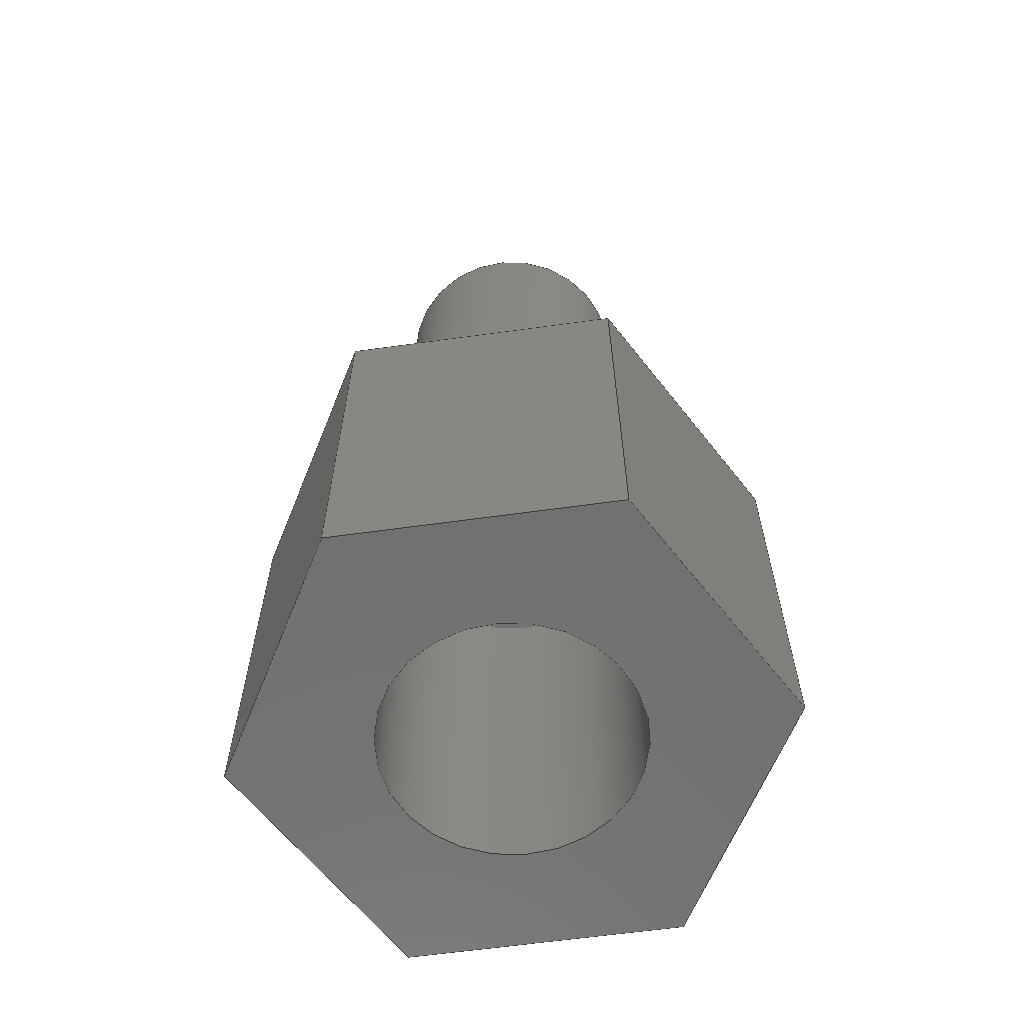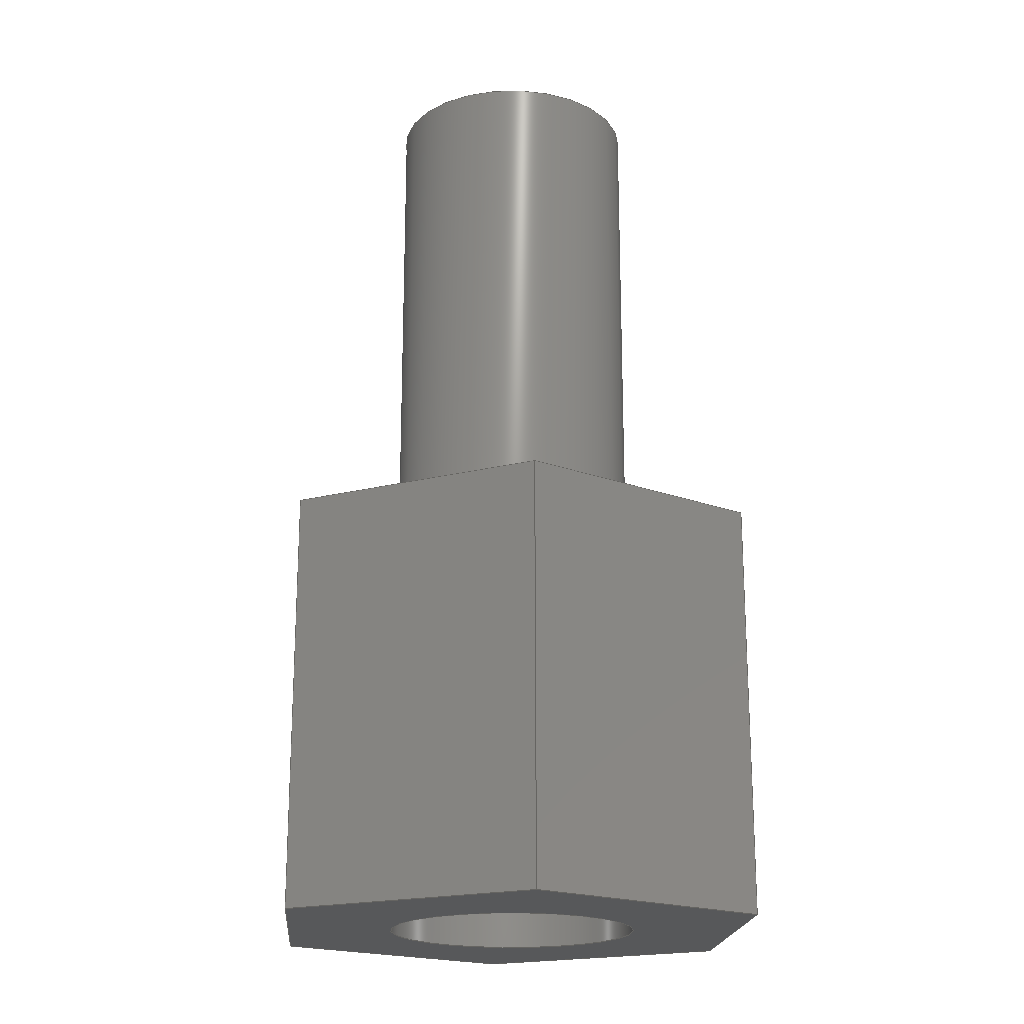
<metadata>
{"format":"step","ext":"step","renderer":"f3d","projection":"perspective","resolution":1024,"background":"white","views":[{"elev":-63.0,"azim":68.0,"up":"+Z"},{"elev":-19.8,"azim":85.2,"up":"+Z"}]}
</metadata>
<code>
ISO-10303-21;
DATA;
#1=MECHANICAL_DESIGN_GEOMETRIC_PRESENTATION_REPRESENTATION('',(#4,#5),
#379);
#2=SHAPE_REPRESENTATION_RELATIONSHIP('SRR','None',#386,#3);
#3=ADVANCED_BREP_SHAPE_REPRESENTATION('',(#6,#7),#378);
#4=STYLED_ITEM('',(#395),#6);
#5=STYLED_ITEM('',(#395),#7);
#6=MANIFOLD_SOLID_BREP('Solid1',#212);
#7=MANIFOLD_SOLID_BREP('Solid1',#213);
#8=FACE_BOUND('',#40,.T.);
#9=FACE_BOUND('',#42,.T.);
#10=PLANE('',#238);
#11=PLANE('',#239);
#12=PLANE('',#240);
#13=PLANE('',#241);
#14=PLANE('',#242);
#15=PLANE('',#243);
#16=PLANE('',#244);
#17=PLANE('',#245);
#18=PLANE('',#246);
#19=PLANE('',#252);
#20=FACE_OUTER_BOUND('',#32,.T.);
#21=FACE_OUTER_BOUND('',#33,.T.);
#22=FACE_OUTER_BOUND('',#34,.T.);
#23=FACE_OUTER_BOUND('',#35,.T.);
#24=FACE_OUTER_BOUND('',#36,.T.);
#25=FACE_OUTER_BOUND('',#37,.T.);
#26=FACE_OUTER_BOUND('',#38,.T.);
#27=FACE_OUTER_BOUND('',#39,.T.);
#28=FACE_OUTER_BOUND('',#41,.T.);
#29=FACE_OUTER_BOUND('',#43,.T.);
#30=FACE_OUTER_BOUND('',#44,.T.);
#31=FACE_OUTER_BOUND('',#45,.T.);
#32=EDGE_LOOP('',(#142,#143,#144,#145,#146,#147));
#33=EDGE_LOOP('',(#148,#149,#150,#151));
#34=EDGE_LOOP('',(#152,#153,#154,#155));
#35=EDGE_LOOP('',(#156,#157,#158,#159));
#36=EDGE_LOOP('',(#160,#161,#162,#163));
#37=EDGE_LOOP('',(#164,#165,#166,#167));
#38=EDGE_LOOP('',(#168,#169,#170,#171));
#39=EDGE_LOOP('',(#172,#173,#174,#175,#176,#177));
#40=EDGE_LOOP('',(#178,#179));
#41=EDGE_LOOP('',(#180,#181,#182,#183,#184,#185));
#42=EDGE_LOOP('',(#186,#187));
#43=EDGE_LOOP('',(#188,#189));
#44=EDGE_LOOP('',(#190,#191,#192,#193,#194,#195));
#45=EDGE_LOOP('',(#196,#197));
#46=LINE('',#322,#66);
#47=LINE('',#329,#67);
#48=LINE('',#331,#68);
#49=LINE('',#333,#69);
#50=LINE('',#334,#70);
#51=LINE('',#337,#71);
#52=LINE('',#339,#72);
#53=LINE('',#340,#73);
#54=LINE('',#343,#74);
#55=LINE('',#345,#75);
#56=LINE('',#346,#76);
#57=LINE('',#349,#77);
#58=LINE('',#351,#78);
#59=LINE('',#352,#79);
#60=LINE('',#355,#80);
#61=LINE('',#357,#81);
#62=LINE('',#358,#82);
#63=LINE('',#360,#83);
#64=LINE('',#361,#84);
#65=LINE('',#371,#85);
#66=VECTOR('',#261,1.5);
#67=VECTOR('',#268,10);
#68=VECTOR('',#269,10);
#69=VECTOR('',#270,10);
#70=VECTOR('',#271,10);
#71=VECTOR('',#274,10);
#72=VECTOR('',#275,10);
#73=VECTOR('',#276,10);
#74=VECTOR('',#279,10);
#75=VECTOR('',#280,10);
#76=VECTOR('',#281,10);
#77=VECTOR('',#284,10);
#78=VECTOR('',#285,10);
#79=VECTOR('',#286,10);
#80=VECTOR('',#289,10);
#81=VECTOR('',#290,10);
#82=VECTOR('',#291,10);
#83=VECTOR('',#294,10);
#84=VECTOR('',#295,10);
#85=VECTOR('',#308,1.5);
#86=CIRCLE('',#234,1.5);
#87=CIRCLE('',#235,1.5);
#88=CIRCLE('',#236,1.5);
#89=CIRCLE('',#237,1.5);
#90=CIRCLE('',#247,1.5);
#91=CIRCLE('',#248,1.5);
#92=CIRCLE('',#250,1.5);
#93=CIRCLE('',#251,1.5);
#94=VERTEX_POINT('',#317);
#95=VERTEX_POINT('',#318);
#96=VERTEX_POINT('',#321);
#97=VERTEX_POINT('',#323);
#98=VERTEX_POINT('',#327);
#99=VERTEX_POINT('',#328);
#100=VERTEX_POINT('',#330);
#101=VERTEX_POINT('',#332);
#102=VERTEX_POINT('',#336);
#103=VERTEX_POINT('',#338);
#104=VERTEX_POINT('',#342);
#105=VERTEX_POINT('',#344);
#106=VERTEX_POINT('',#348);
#107=VERTEX_POINT('',#350);
#108=VERTEX_POINT('',#354);
#109=VERTEX_POINT('',#356);
#110=VERTEX_POINT('',#365);
#111=VERTEX_POINT('',#366);
#112=VERTEX_POINT('',#370);
#113=VERTEX_POINT('',#372);
#114=EDGE_CURVE('',#94,#95,#86,.T.);
#115=EDGE_CURVE('',#95,#94,#87,.T.);
#116=EDGE_CURVE('',#95,#96,#46,.T.);
#117=EDGE_CURVE('',#97,#96,#88,.T.);
#118=EDGE_CURVE('',#96,#97,#89,.T.);
#119=EDGE_CURVE('',#98,#99,#47,.T.);
#120=EDGE_CURVE('',#99,#100,#48,.T.);
#121=EDGE_CURVE('',#101,#100,#49,.T.);
#122=EDGE_CURVE('',#98,#101,#50,.T.);
#123=EDGE_CURVE('',#102,#98,#51,.T.);
#124=EDGE_CURVE('',#103,#101,#52,.T.);
#125=EDGE_CURVE('',#102,#103,#53,.T.);
#126=EDGE_CURVE('',#104,#102,#54,.T.);
#127=EDGE_CURVE('',#105,#103,#55,.T.);
#128=EDGE_CURVE('',#104,#105,#56,.T.);
#129=EDGE_CURVE('',#106,#104,#57,.T.);
#130=EDGE_CURVE('',#107,#105,#58,.T.);
#131=EDGE_CURVE('',#106,#107,#59,.T.);
#132=EDGE_CURVE('',#108,#106,#60,.T.);
#133=EDGE_CURVE('',#109,#107,#61,.T.);
#134=EDGE_CURVE('',#108,#109,#62,.T.);
#135=EDGE_CURVE('',#99,#108,#63,.T.);
#136=EDGE_CURVE('',#100,#109,#64,.T.);
#137=EDGE_CURVE('',#110,#111,#90,.T.);
#138=EDGE_CURVE('',#111,#110,#91,.T.);
#139=EDGE_CURVE('',#111,#112,#65,.T.);
#140=EDGE_CURVE('',#113,#112,#92,.T.);
#141=EDGE_CURVE('',#112,#113,#93,.T.);
#142=ORIENTED_EDGE('',*,*,#114,.F.);
#143=ORIENTED_EDGE('',*,*,#115,.F.);
#144=ORIENTED_EDGE('',*,*,#116,.T.);
#145=ORIENTED_EDGE('',*,*,#117,.F.);
#146=ORIENTED_EDGE('',*,*,#118,.F.);
#147=ORIENTED_EDGE('',*,*,#116,.F.);
#148=ORIENTED_EDGE('',*,*,#119,.T.);
#149=ORIENTED_EDGE('',*,*,#120,.T.);
#150=ORIENTED_EDGE('',*,*,#121,.F.);
#151=ORIENTED_EDGE('',*,*,#122,.F.);
#152=ORIENTED_EDGE('',*,*,#123,.T.);
#153=ORIENTED_EDGE('',*,*,#122,.T.);
#154=ORIENTED_EDGE('',*,*,#124,.F.);
#155=ORIENTED_EDGE('',*,*,#125,.F.);
#156=ORIENTED_EDGE('',*,*,#126,.T.);
#157=ORIENTED_EDGE('',*,*,#125,.T.);
#158=ORIENTED_EDGE('',*,*,#127,.F.);
#159=ORIENTED_EDGE('',*,*,#128,.F.);
#160=ORIENTED_EDGE('',*,*,#129,.T.);
#161=ORIENTED_EDGE('',*,*,#128,.T.);
#162=ORIENTED_EDGE('',*,*,#130,.F.);
#163=ORIENTED_EDGE('',*,*,#131,.F.);
#164=ORIENTED_EDGE('',*,*,#132,.T.);
#165=ORIENTED_EDGE('',*,*,#131,.T.);
#166=ORIENTED_EDGE('',*,*,#133,.F.);
#167=ORIENTED_EDGE('',*,*,#134,.F.);
#168=ORIENTED_EDGE('',*,*,#135,.T.);
#169=ORIENTED_EDGE('',*,*,#134,.T.);
#170=ORIENTED_EDGE('',*,*,#136,.F.);
#171=ORIENTED_EDGE('',*,*,#120,.F.);
#172=ORIENTED_EDGE('',*,*,#136,.T.);
#173=ORIENTED_EDGE('',*,*,#133,.T.);
#174=ORIENTED_EDGE('',*,*,#130,.T.);
#175=ORIENTED_EDGE('',*,*,#127,.T.);
#176=ORIENTED_EDGE('',*,*,#124,.T.);
#177=ORIENTED_EDGE('',*,*,#121,.T.);
#178=ORIENTED_EDGE('',*,*,#117,.T.);
#179=ORIENTED_EDGE('',*,*,#118,.T.);
#180=ORIENTED_EDGE('',*,*,#135,.F.);
#181=ORIENTED_EDGE('',*,*,#119,.F.);
#182=ORIENTED_EDGE('',*,*,#123,.F.);
#183=ORIENTED_EDGE('',*,*,#126,.F.);
#184=ORIENTED_EDGE('',*,*,#129,.F.);
#185=ORIENTED_EDGE('',*,*,#132,.F.);
#186=ORIENTED_EDGE('',*,*,#114,.T.);
#187=ORIENTED_EDGE('',*,*,#115,.T.);
#188=ORIENTED_EDGE('',*,*,#137,.T.);
#189=ORIENTED_EDGE('',*,*,#138,.T.);
#190=ORIENTED_EDGE('',*,*,#137,.F.);
#191=ORIENTED_EDGE('',*,*,#138,.F.);
#192=ORIENTED_EDGE('',*,*,#139,.T.);
#193=ORIENTED_EDGE('',*,*,#140,.F.);
#194=ORIENTED_EDGE('',*,*,#141,.F.);
#195=ORIENTED_EDGE('',*,*,#139,.F.);
#196=ORIENTED_EDGE('',*,*,#141,.T.);
#197=ORIENTED_EDGE('',*,*,#140,.T.);
#198=CYLINDRICAL_SURFACE('',#233,1.5);
#199=CYLINDRICAL_SURFACE('',#249,1.5);
#200=ADVANCED_FACE('',(#20),#198,.F.);
#201=ADVANCED_FACE('',(#21),#10,.T.);
#202=ADVANCED_FACE('',(#22),#11,.T.);
#203=ADVANCED_FACE('',(#23),#12,.T.);
#204=ADVANCED_FACE('',(#24),#13,.T.);
#205=ADVANCED_FACE('',(#25),#14,.T.);
#206=ADVANCED_FACE('',(#26),#15,.T.);
#207=ADVANCED_FACE('',(#27,#8),#16,.T.);
#208=ADVANCED_FACE('',(#28,#9),#17,.F.);
#209=ADVANCED_FACE('',(#29),#18,.T.);
#210=ADVANCED_FACE('',(#30),#199,.T.);
#211=ADVANCED_FACE('',(#31),#19,.T.);
#212=CLOSED_SHELL('',(#200,#201,#202,#203,#204,#205,#206,#207,#208));
#213=CLOSED_SHELL('',(#209,#210,#211));
#214=DERIVED_UNIT_ELEMENT(#216,1);
#215=DERIVED_UNIT_ELEMENT(#381,3);
#216=(
MASS_UNIT()
NAMED_UNIT(*)
SI_UNIT($,.GRAM.)
);
#217=DERIVED_UNIT((#214,#215));
#218=MEASURE_REPRESENTATION_ITEM('density measure',
POSITIVE_RATIO_MEASURE(1),#217);
#219=PROPERTY_DEFINITION_REPRESENTATION(#224,#221);
#220=PROPERTY_DEFINITION_REPRESENTATION(#225,#222);
#221=REPRESENTATION('material name',(#223),#378);
#222=REPRESENTATION('density',(#218),#378);
#223=DESCRIPTIVE_REPRESENTATION_ITEM('Generic','Generic');
#224=PROPERTY_DEFINITION('material property','material name',#388);
#225=PROPERTY_DEFINITION('material property','density of part',#388);
#226=DATE_TIME_ROLE('creation_date');
#227=APPLIED_DATE_AND_TIME_ASSIGNMENT(#228,#226,(#388));
#228=DATE_AND_TIME(#229,#230);
#229=CALENDAR_DATE(2019,13,9);
#230=LOCAL_TIME(18,10,30,#231);
#231=COORDINATED_UNIVERSAL_TIME_OFFSET(0,0,.BEHIND.);
#232=AXIS2_PLACEMENT_3D('placement',#315,#253,#254);
#233=AXIS2_PLACEMENT_3D('',#316,#255,#256);
#234=AXIS2_PLACEMENT_3D('',#319,#257,#258);
#235=AXIS2_PLACEMENT_3D('',#320,#259,#260);
#236=AXIS2_PLACEMENT_3D('',#324,#262,#263);
#237=AXIS2_PLACEMENT_3D('',#325,#264,#265);
#238=AXIS2_PLACEMENT_3D('',#326,#266,#267);
#239=AXIS2_PLACEMENT_3D('',#335,#272,#273);
#240=AXIS2_PLACEMENT_3D('',#341,#277,#278);
#241=AXIS2_PLACEMENT_3D('',#347,#282,#283);
#242=AXIS2_PLACEMENT_3D('',#353,#287,#288);
#243=AXIS2_PLACEMENT_3D('',#359,#292,#293);
#244=AXIS2_PLACEMENT_3D('',#362,#296,#297);
#245=AXIS2_PLACEMENT_3D('',#363,#298,#299);
#246=AXIS2_PLACEMENT_3D('',#364,#300,#301);
#247=AXIS2_PLACEMENT_3D('',#367,#302,#303);
#248=AXIS2_PLACEMENT_3D('',#368,#304,#305);
#249=AXIS2_PLACEMENT_3D('',#369,#306,#307);
#250=AXIS2_PLACEMENT_3D('',#373,#309,#310);
#251=AXIS2_PLACEMENT_3D('',#374,#311,#312);
#252=AXIS2_PLACEMENT_3D('',#375,#313,#314);
#253=DIRECTION('axis',(0,0,1));
#254=DIRECTION('refdir',(1,0,0));
#255=DIRECTION('center_axis',(0,0,1));
#256=DIRECTION('ref_axis',(-1,0,0));
#257=DIRECTION('center_axis',(0,0,1));
#258=DIRECTION('ref_axis',(-1,0,0));
#259=DIRECTION('center_axis',(0,0,1));
#260=DIRECTION('ref_axis',(-1,0,0));
#261=DIRECTION('',(0,0,1));
#262=DIRECTION('center_axis',(0,0,-1));
#263=DIRECTION('ref_axis',(1,0,0));
#264=DIRECTION('center_axis',(0,0,-1));
#265=DIRECTION('ref_axis',(1,0,0));
#266=DIRECTION('center_axis',(3.496e-16,-1,0));
#267=DIRECTION('ref_axis',(1,3.496e-16,0));
#268=DIRECTION('',(1,3.496e-16,0));
#269=DIRECTION('',(0,0,1));
#270=DIRECTION('',(1,3.496e-16,0));
#271=DIRECTION('',(0,0,1));
#272=DIRECTION('center_axis',(-0.866,-0.5,0));
#273=DIRECTION('ref_axis',(0.5,-0.866,0));
#274=DIRECTION('',(0.5,-0.866,0));
#275=DIRECTION('',(0.5,-0.866,0));
#276=DIRECTION('',(0,0,1));
#277=DIRECTION('center_axis',(-0.866,0.5,0));
#278=DIRECTION('ref_axis',(-0.5,-0.866,0));
#279=DIRECTION('',(-0.5,-0.866,0));
#280=DIRECTION('',(-0.5,-0.866,0));
#281=DIRECTION('',(0,0,1));
#282=DIRECTION('center_axis',(-8.741e-16,1,0));
#283=DIRECTION('ref_axis',(-1,-8.741e-16,0));
#284=DIRECTION('',(-1,-8.741e-16,0));
#285=DIRECTION('',(-1,-8.741e-16,0));
#286=DIRECTION('',(0,0,1));
#287=DIRECTION('center_axis',(0.866,0.5,0));
#288=DIRECTION('ref_axis',(-0.5,0.866,0));
#289=DIRECTION('',(-0.5,0.866,0));
#290=DIRECTION('',(-0.5,0.866,0));
#291=DIRECTION('',(0,0,1));
#292=DIRECTION('center_axis',(0.866,-0.5,0));
#293=DIRECTION('ref_axis',(0.5,0.866,0));
#294=DIRECTION('',(0.5,0.866,0));
#295=DIRECTION('',(0.5,0.866,0));
#296=DIRECTION('center_axis',(0,0,1));
#297=DIRECTION('ref_axis',(1,0,0));
#298=DIRECTION('center_axis',(0,0,1));
#299=DIRECTION('ref_axis',(1,0,0));
#300=DIRECTION('center_axis',(0,0,1));
#301=DIRECTION('ref_axis',(1,0,0));
#302=DIRECTION('center_axis',(0,0,1));
#303=DIRECTION('ref_axis',(1,0,0));
#304=DIRECTION('center_axis',(0,0,1));
#305=DIRECTION('ref_axis',(1,0,0));
#306=DIRECTION('center_axis',(0,0,1));
#307=DIRECTION('ref_axis',(1,0,0));
#308=DIRECTION('',(0,0,-1));
#309=DIRECTION('center_axis',(0,0,-1));
#310=DIRECTION('ref_axis',(1,0,0));
#311=DIRECTION('center_axis',(0,0,-1));
#312=DIRECTION('ref_axis',(1,0,0));
#313=DIRECTION('center_axis',(0,0,-1));
#314=DIRECTION('ref_axis',(-1,0,0));
#315=CARTESIAN_POINT('',(0,0,0));
#316=CARTESIAN_POINT('Origin',(0,0,0));
#317=CARTESIAN_POINT('',(-1.5,0,0));
#318=CARTESIAN_POINT('',(1.5,1.837e-16,0));
#319=CARTESIAN_POINT('Origin',(0,0,0));
#320=CARTESIAN_POINT('Origin',(0,0,0));
#321=CARTESIAN_POINT('',(1.5,1.837e-16,5));
#322=CARTESIAN_POINT('',(1.5,1.837e-16,0));
#323=CARTESIAN_POINT('',(-1.5,0,5));
#324=CARTESIAN_POINT('Origin',(0,0,5));
#325=CARTESIAN_POINT('Origin',(0,0,5));
#326=CARTESIAN_POINT('Origin',(-1.588,-2.75,0));
#327=CARTESIAN_POINT('',(-1.588,-2.75,0));
#328=CARTESIAN_POINT('',(1.588,-2.75,0));
#329=CARTESIAN_POINT('',(-1.588,-2.75,0));
#330=CARTESIAN_POINT('',(1.588,-2.75,5));
#331=CARTESIAN_POINT('',(1.588,-2.75,0));
#332=CARTESIAN_POINT('',(-1.588,-2.75,5));
#333=CARTESIAN_POINT('',(-1.588,-2.75,5));
#334=CARTESIAN_POINT('',(-1.588,-2.75,0));
#335=CARTESIAN_POINT('Origin',(-3.175,-2.409e-15,
0));
#336=CARTESIAN_POINT('',(-3.175,-2.472e-15,0));
#337=CARTESIAN_POINT('',(-3.175,-2.22e-15,0));
#338=CARTESIAN_POINT('',(-3.175,-2.22e-15,5));
#339=CARTESIAN_POINT('',(-3.175,-2.22e-15,5));
#340=CARTESIAN_POINT('',(-3.175,-2.472e-15,0));
#341=CARTESIAN_POINT('Origin',(-1.588,2.75,0));
#342=CARTESIAN_POINT('',(-1.588,2.75,0));
#343=CARTESIAN_POINT('',(-1.588,2.75,0));
#344=CARTESIAN_POINT('',(-1.588,2.75,5));
#345=CARTESIAN_POINT('',(-1.588,2.75,5));
#346=CARTESIAN_POINT('',(-1.588,2.75,0));
#347=CARTESIAN_POINT('Origin',(1.588,2.75,0));
#348=CARTESIAN_POINT('',(1.588,2.75,0));
#349=CARTESIAN_POINT('',(1.588,2.75,0));
#350=CARTESIAN_POINT('',(1.588,2.75,5));
#351=CARTESIAN_POINT('',(1.588,2.75,5));
#352=CARTESIAN_POINT('',(1.588,2.75,0));
#353=CARTESIAN_POINT('Origin',(3.175,-7.281e-17,0));
#354=CARTESIAN_POINT('',(3.175,-9.708e-17,0));
#355=CARTESIAN_POINT('',(3.175,0,0));
#356=CARTESIAN_POINT('',(3.175,0,5));
#357=CARTESIAN_POINT('',(3.175,0,5));
#358=CARTESIAN_POINT('',(3.175,-9.708e-17,0));
#359=CARTESIAN_POINT('Origin',(1.588,-2.75,0));
#360=CARTESIAN_POINT('',(1.588,-2.75,0));
#361=CARTESIAN_POINT('',(1.588,-2.75,5));
#362=CARTESIAN_POINT('Origin',(8.327e-16,5.551e-16,
5));
#363=CARTESIAN_POINT('Origin',(8.327e-16,5.551e-16,
0));
#364=CARTESIAN_POINT('Origin',(0,0,11));
#365=CARTESIAN_POINT('',(1.5,0,11));
#366=CARTESIAN_POINT('',(-1.5,-1.837e-16,11));
#367=CARTESIAN_POINT('Origin',(0,0,11));
#368=CARTESIAN_POINT('Origin',(0,0,11));
#369=CARTESIAN_POINT('Origin',(0,0,5));
#370=CARTESIAN_POINT('',(-1.5,0,5));
#371=CARTESIAN_POINT('',(-1.5,-1.837e-16,5));
#372=CARTESIAN_POINT('',(1.5,1.837e-16,5));
#373=CARTESIAN_POINT('Origin',(0,0,5));
#374=CARTESIAN_POINT('Origin',(0,0,5));
#375=CARTESIAN_POINT('Origin',(0,0,5));
#376=UNCERTAINTY_MEASURE_WITH_UNIT(LENGTH_MEASURE(0.01),#380,
'DISTANCE_ACCURACY_VALUE',
'Maximum model space distance between geometric entities at asserted c
onnectivities');
#377=UNCERTAINTY_MEASURE_WITH_UNIT(LENGTH_MEASURE(0.01),#380,
'DISTANCE_ACCURACY_VALUE',
'Maximum model space distance between geometric entities at asserted c
onnectivities');
#378=(
GEOMETRIC_REPRESENTATION_CONTEXT(3)
GLOBAL_UNCERTAINTY_ASSIGNED_CONTEXT((#376))
GLOBAL_UNIT_ASSIGNED_CONTEXT((#380,#382,#383))
REPRESENTATION_CONTEXT('','3D')
);
#379=(
GEOMETRIC_REPRESENTATION_CONTEXT(3)
GLOBAL_UNCERTAINTY_ASSIGNED_CONTEXT((#377))
GLOBAL_UNIT_ASSIGNED_CONTEXT((#380,#382,#383))
REPRESENTATION_CONTEXT('','3D')
);
#380=(
LENGTH_UNIT()
NAMED_UNIT(*)
SI_UNIT(.MILLI.,.METRE.)
);
#381=(
LENGTH_UNIT()
NAMED_UNIT(*)
SI_UNIT(.CENTI.,.METRE.)
);
#382=(
NAMED_UNIT(*)
PLANE_ANGLE_UNIT()
SI_UNIT($,.RADIAN.)
);
#383=(
NAMED_UNIT(*)
SI_UNIT($,.STERADIAN.)
SOLID_ANGLE_UNIT()
);
#384=SHAPE_DEFINITION_REPRESENTATION(#385,#386);
#385=PRODUCT_DEFINITION_SHAPE('',$,#388);
#386=SHAPE_REPRESENTATION('',(#232),#378);
#387=PRODUCT_DEFINITION_CONTEXT('part definition',#392,'design');
#388=PRODUCT_DEFINITION('standoff','standoff',#389,#387);
#389=PRODUCT_DEFINITION_FORMATION('',$,#394);
#390=PRODUCT_RELATED_PRODUCT_CATEGORY('standoff','standoff',(#394));
#391=APPLICATION_PROTOCOL_DEFINITION('international standard',
'automotive_design',2009,#392);
#392=APPLICATION_CONTEXT(
'Core Data for Automotive Mechanical Design Process');
#393=PRODUCT_CONTEXT('part definition',#392,'mechanical');
#394=PRODUCT('standoff','standoff',$,(#393));
#395=PRESENTATION_STYLE_ASSIGNMENT((#396));
#396=SURFACE_STYLE_USAGE(.BOTH.,#399);
#397=SURFACE_STYLE_RENDERING_WITH_PROPERTIES($,#403,(#398));
#398=SURFACE_STYLE_TRANSPARENT(0);
#399=SURFACE_SIDE_STYLE('',(#400,#397));
#400=SURFACE_STYLE_FILL_AREA(#401);
#401=FILL_AREA_STYLE('',(#402));
#402=FILL_AREA_STYLE_COLOUR('',#403);
#403=COLOUR_RGB('',0.749,0.749,0.749);
ENDSEC;
END-ISO-10303-21;

</code>
